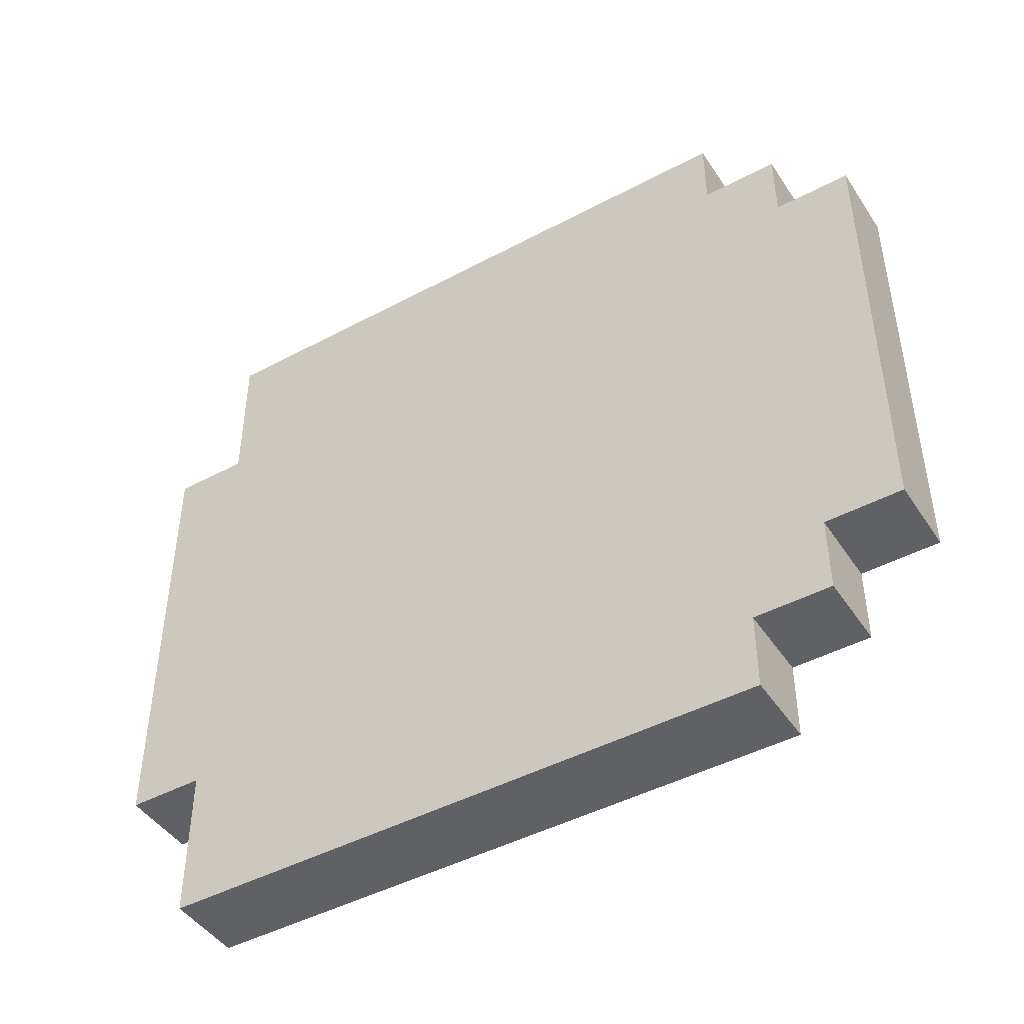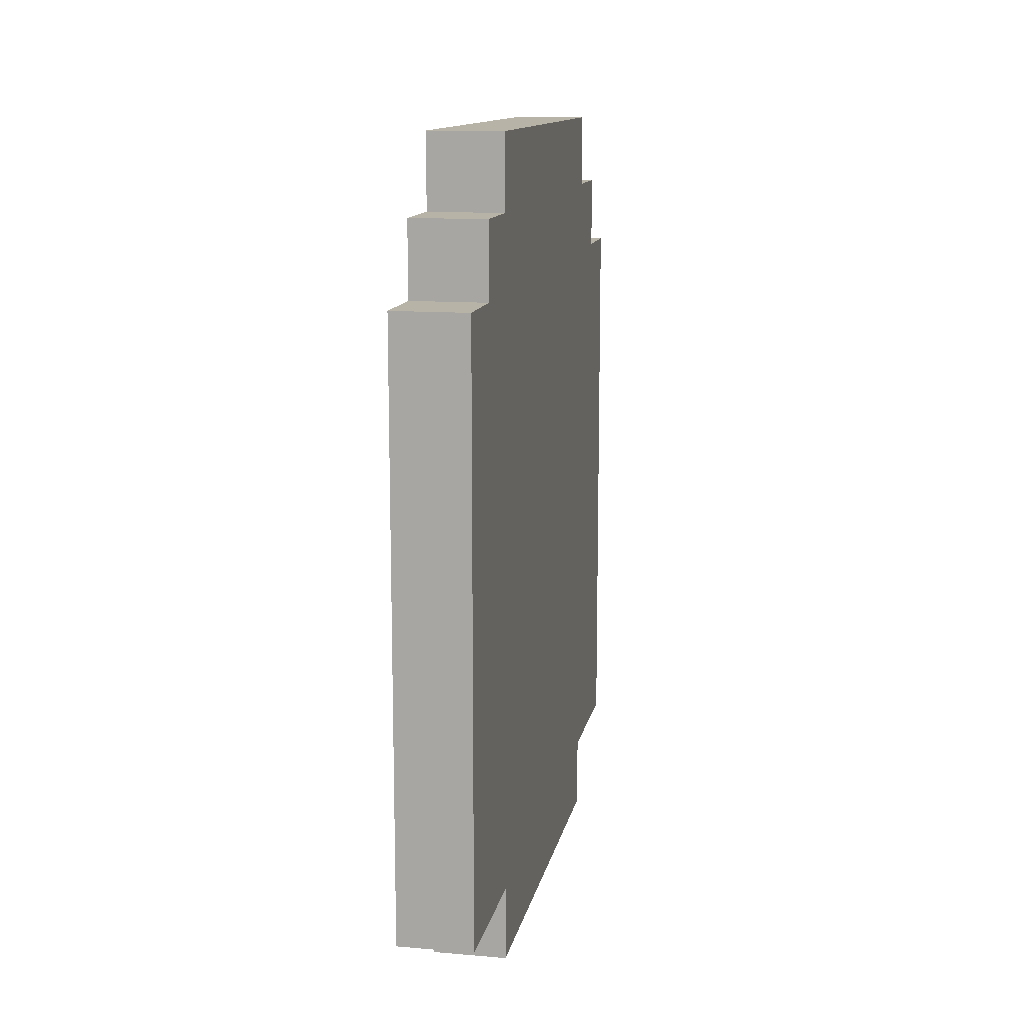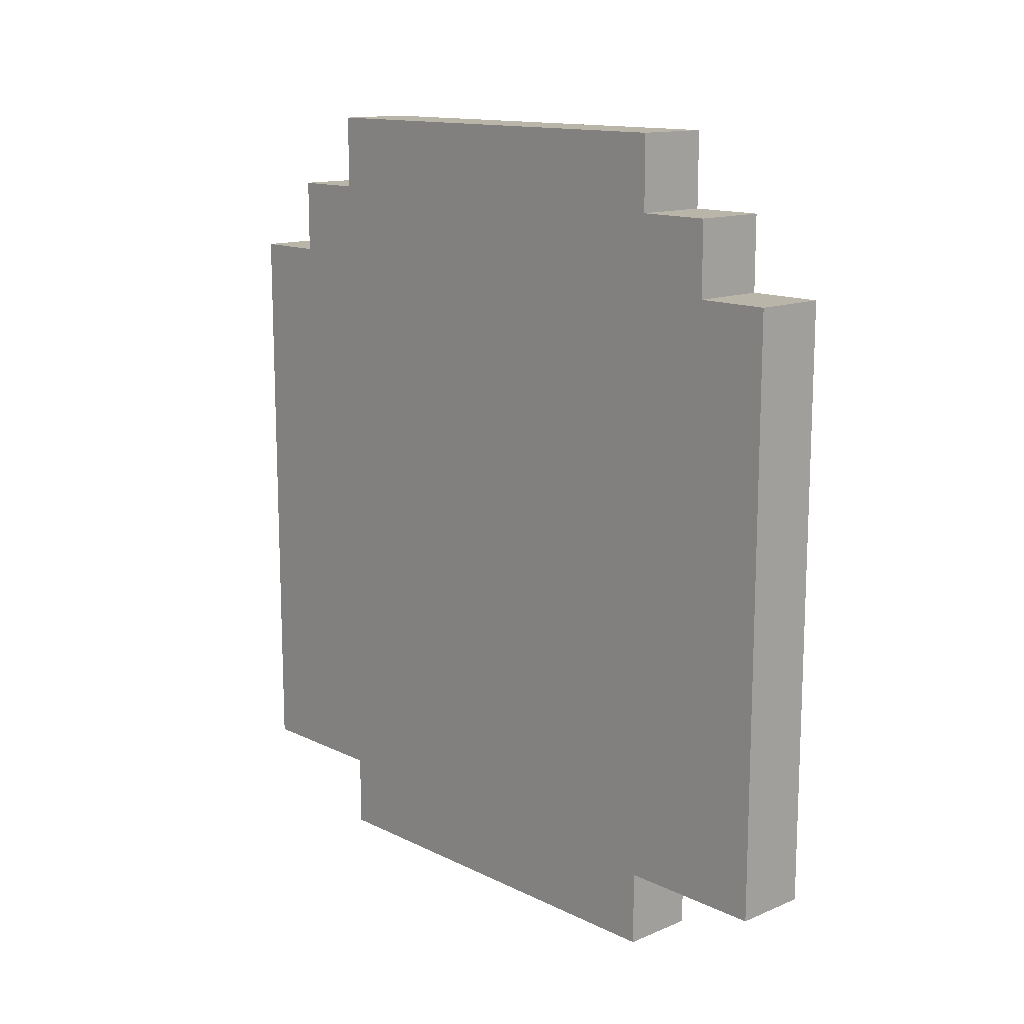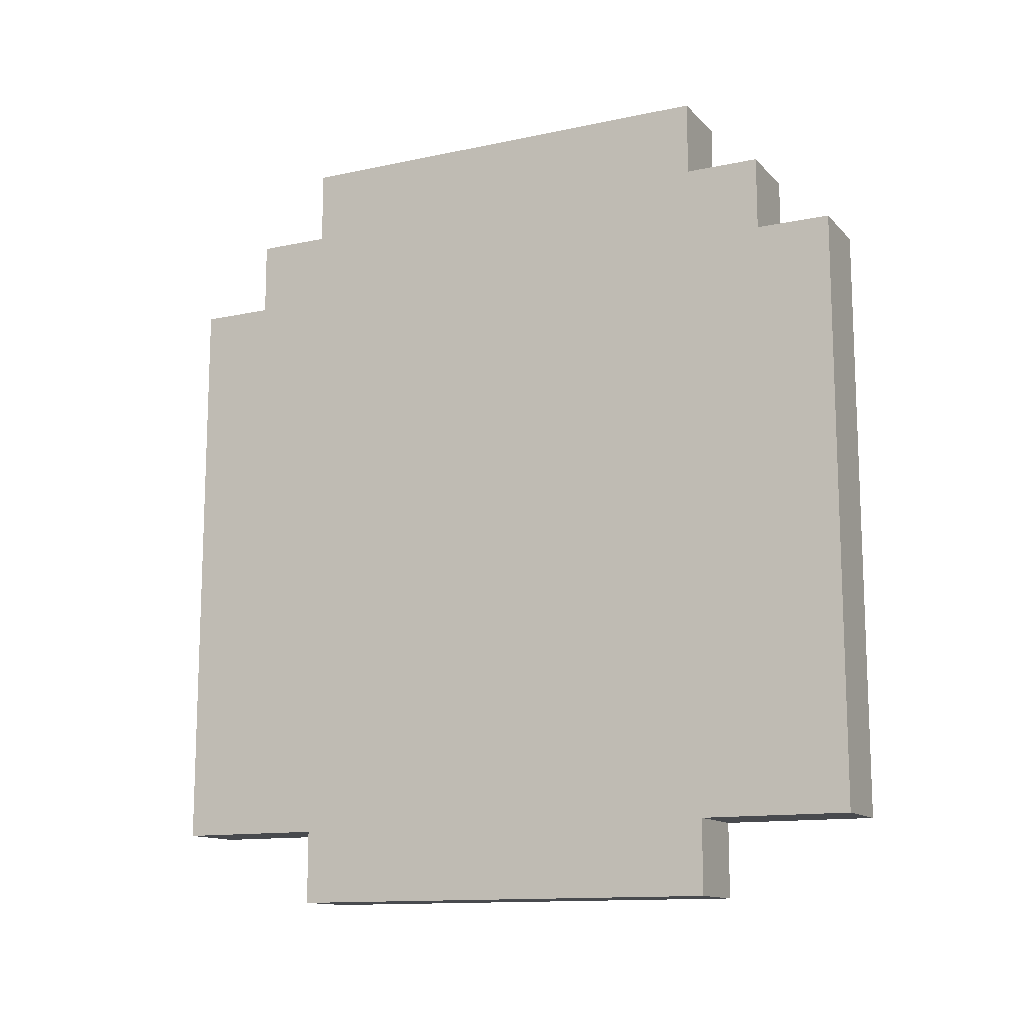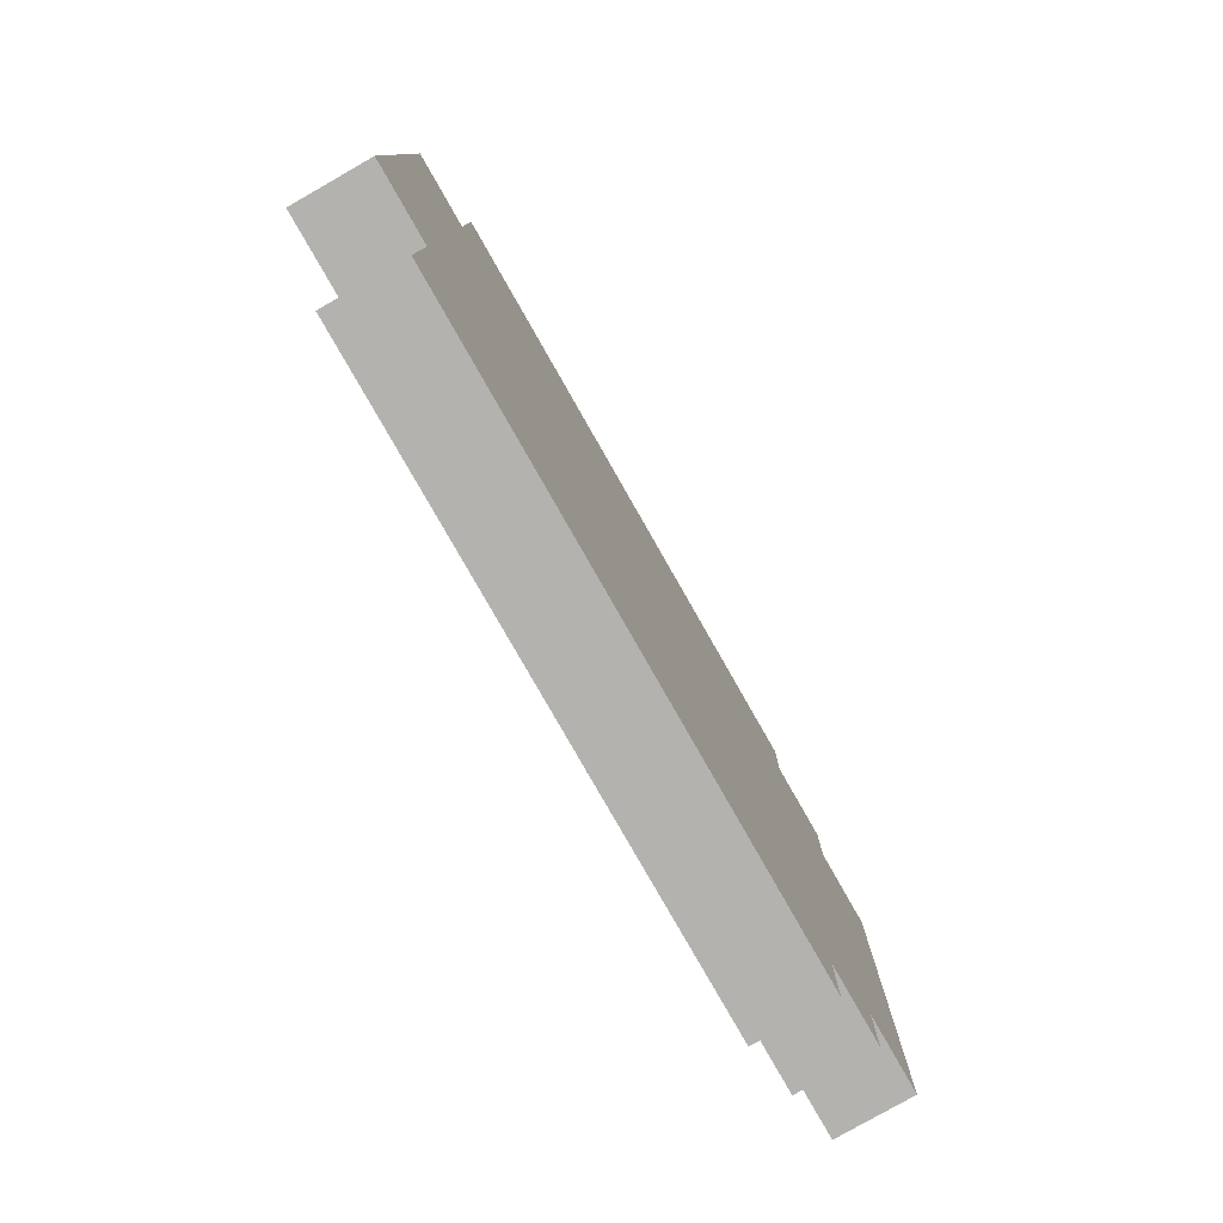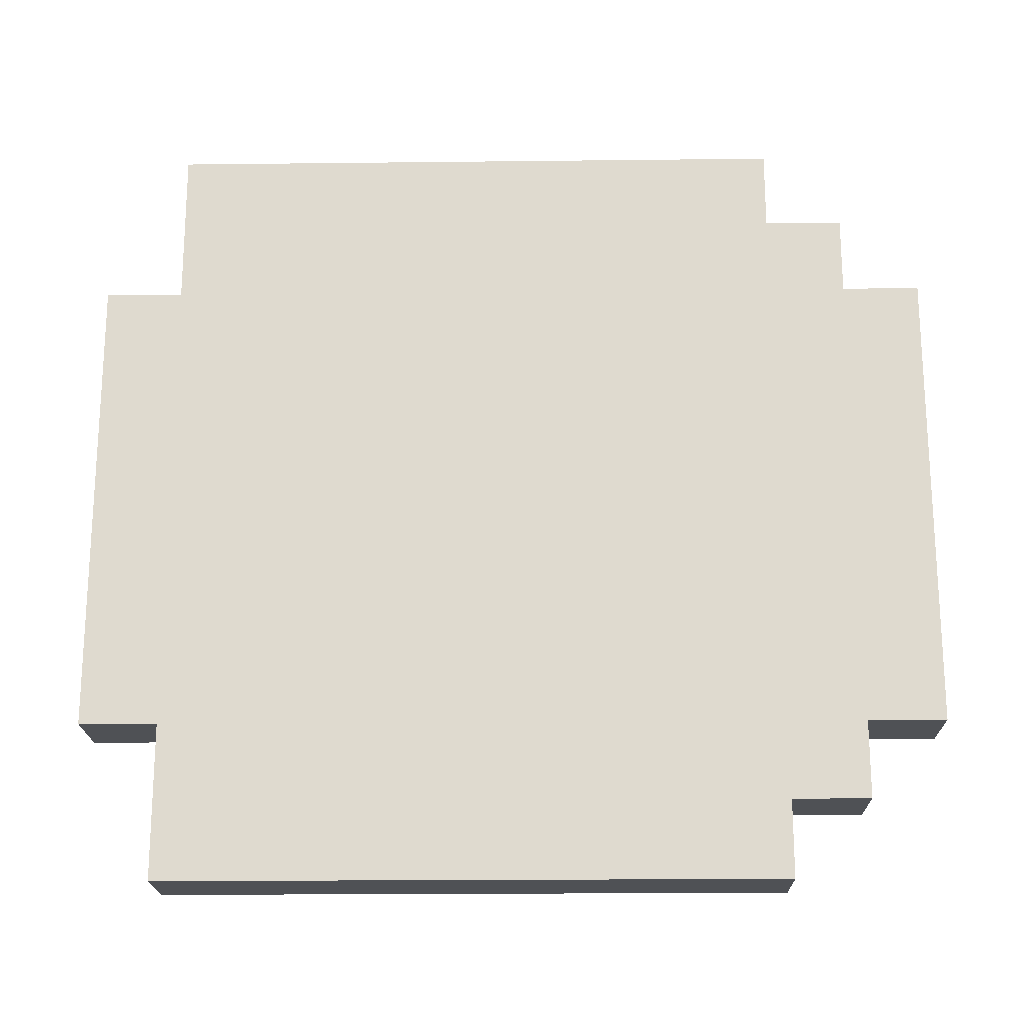
<metadata>
{"format":"obj","ext":"obj","renderer":"f3d","projection":"perspective","resolution":1024,"background":"white","views":[{"elev":-45.5,"azim":121.6,"up":"+Z"},{"elev":12.8,"azim":11.1,"up":"+Y"},{"elev":13.6,"azim":-42.8,"up":"+Y"},{"elev":-13.0,"azim":-63.9,"up":"+Y"},{"elev":-79.7,"azim":29.7,"up":"+Z"},{"elev":-19.7,"azim":91.2,"up":"+Z"}]}
</metadata>
<code>
o
v 0 0.2 0.3
v 0 0.2 -0.3
v 0 0.3 0.5
v 0 0.3 0.3
v 0 0.3 -0.3
v 0 0.3 -0.5
v 0 0.4 0.5
v 0 0.4 0.3
v 0 0.4 0.2
v 0 0.4 -0.2
v 0 0.4 -0.3
v 0 0.4 -0.5
v 0 0.9 0.4
v 0 0.9 0.3
v 0 0.9 0.2
v 0 0.9 0
v 0 0.9 -0.2
v 0 0.9 -0.3
v 0 0.9 -0.4
v 0 1 0.4
v 0 1 0.3
v 0 1 -0.3
v 0 1 -0.4
v 0 1.1 0.5
v 0 1.1 0.4
v 0 1.1 0.2
v 0 1.1 0
v 0 1.1 -0.4
v 0 1.1 -0.5
v 0 1.2 0.4
v 0 1.2 0.3
v 0 1.2 0.2
v 0 1.2 -0.2
v 0 1.2 -0.3
v 0 1.2 -0.4
v 0 1.3 0.3
v 0 1.3 0.2
v 0 1.3 -0.2
v 0 1.3 -0.3
v 0.1 0.2 0.3
v 0.1 0.2 -0.3
v 0.1 0.3 0.5
v 0.1 0.3 0.3
v 0.1 0.3 -0.3
v 0.1 0.3 -0.5
v 0.1 0.4 0.5
v 0.1 0.4 0.3
v 0.1 0.4 0.2
v 0.1 0.4 -0.2
v 0.1 0.4 -0.3
v 0.1 0.4 -0.5
v 0.1 0.9 0.4
v 0.1 0.9 0.3
v 0.1 0.9 0.2
v 0.1 0.9 0
v 0.1 0.9 -0.2
v 0.1 0.9 -0.3
v 0.1 0.9 -0.4
v 0.1 1 0.4
v 0.1 1 0.3
v 0.1 1 -0.3
v 0.1 1 -0.4
v 0.1 1.1 0.5
v 0.1 1.1 0.4
v 0.1 1.1 0.2
v 0.1 1.1 0
v 0.1 1.1 -0.4
v 0.1 1.1 -0.5
v 0.1 1.2 0.4
v 0.1 1.2 0.3
v 0.1 1.2 0.2
v 0.1 1.2 -0.2
v 0.1 1.2 -0.3
v 0.1 1.2 -0.4
v 0.1 1.3 0.3
v 0.1 1.3 0.2
v 0.1 1.3 -0.2
v 0.1 1.3 -0.3
v 0 0.3 0.5
v 0 0.4 0.5
v 0 1.1 0.5
v 0.1 0.3 0.5
v 0.1 0.4 0.5
v 0.1 1.1 0.5
v 0 1.1 0.4
v 0 1.2 0.4
v 0.1 1.1 0.4
v 0.1 1.2 0.4
v 0 0.2 0.3
v 0 0.3 0.3
v 0 1.2 0.3
v 0 1.3 0.3
v 0.1 0.2 0.3
v 0.1 0.3 0.3
v 0.1 1.2 0.3
v 0.1 1.3 0.3
v 0 0.2 -0.3
v 0 0.3 -0.3
v 0 1.2 -0.3
v 0 1.3 -0.3
v 0.1 0.2 -0.3
v 0.1 0.3 -0.3
v 0.1 1.2 -0.3
v 0.1 1.3 -0.3
v 0 1.1 -0.4
v 0 1.2 -0.4
v 0.1 1.1 -0.4
v 0.1 1.2 -0.4
v 0 0.3 -0.5
v 0 0.4 -0.5
v 0 1.1 -0.5
v 0.1 0.3 -0.5
v 0.1 0.4 -0.5
v 0.1 1.1 -0.5
v 0 0.2 0.3
v 0.1 0.2 0.3
v 0 0.2 -0.3
v 0.1 0.2 -0.3
v 0 0.3 0.5
v 0.1 0.3 0.5
v 0 0.3 0.3
v 0.1 0.3 0.3
v 0 0.3 -0.3
v 0.1 0.3 -0.3
v 0 0.3 -0.5
v 0.1 0.3 -0.5
v 0 1.1 0.5
v 0.1 1.1 0.5
v 0 1.1 0.4
v 0.1 1.1 0.4
v 0 1.1 -0.4
v 0.1 1.1 -0.4
v 0 1.1 -0.5
v 0.1 1.1 -0.5
v 0 1.2 0.4
v 0.1 1.2 0.4
v 0 1.2 0.3
v 0.1 1.2 0.3
v 0 1.2 -0.3
v 0.1 1.2 -0.3
v 0 1.2 -0.4
v 0.1 1.2 -0.4
v 0 1.3 0.3
v 0.1 1.3 0.3
v 0 1.3 0.2
v 0.1 1.3 0.2
v 0 1.3 -0.2
v 0.1 1.3 -0.2
v 0 1.3 -0.3
v 0.1 1.3 -0.3
f 4 2 1
f 5 2 4
f 7 4 3
f 8 5 4
f 8 4 7
f 9 5 8
f 10 5 9
f 11 6 5
f 11 5 10
f 12 6 11
f 13 8 7
f 14 9 8
f 14 8 13
f 15 10 9
f 15 9 14
f 16 10 15
f 17 11 10
f 17 10 16
f 18 12 11
f 18 11 17
f 19 12 18
f 20 14 13
f 20 13 7
f 21 15 14
f 21 14 20
f 22 19 18
f 22 17 16
f 22 18 17
f 23 12 19
f 23 19 22
f 24 21 20
f 24 20 7
f 25 21 24
f 26 15 21
f 26 21 25
f 26 16 15
f 27 22 16
f 27 16 26
f 27 23 22
f 28 12 23
f 28 23 27
f 29 12 28
f 30 26 25
f 30 28 27
f 30 27 26
f 31 28 30
f 32 28 31
f 33 28 32
f 34 28 33
f 35 28 34
f 36 32 31
f 37 33 32
f 37 32 36
f 38 34 33
f 38 33 37
f 39 34 38
f 40 41 43
f 43 41 44
f 42 43 46
f 43 44 47
f 46 43 47
f 47 44 48
f 48 44 49
f 44 45 50
f 49 44 50
f 50 45 51
f 46 47 52
f 47 48 53
f 52 47 53
f 48 49 54
f 53 48 54
f 54 49 55
f 49 50 56
f 55 49 56
f 50 51 57
f 56 50 57
f 57 51 58
f 52 53 59
f 46 52 59
f 53 54 60
f 59 53 60
f 57 58 61
f 55 56 61
f 56 57 61
f 58 51 62
f 61 58 62
f 59 60 63
f 46 59 63
f 63 60 64
f 60 54 65
f 64 60 65
f 54 55 65
f 55 61 66
f 65 55 66
f 61 62 66
f 62 51 67
f 66 62 67
f 67 51 68
f 64 65 69
f 66 67 69
f 65 66 69
f 69 67 70
f 70 67 71
f 71 67 72
f 72 67 73
f 73 67 74
f 70 71 75
f 71 72 76
f 75 71 76
f 72 73 77
f 76 72 77
f 77 73 78
f 82 80 79
f 83 81 80
f 83 80 82
f 84 81 83
f 87 86 85
f 88 86 87
f 93 90 89
f 94 90 93
f 95 92 91
f 96 92 95
f 97 98 101
f 101 98 102
f 99 100 103
f 103 100 104
f 105 106 107
f 107 106 108
f 109 110 112
f 110 111 113
f 112 110 113
f 113 111 114
f 117 116 115
f 118 116 117
f 121 120 119
f 122 120 121
f 125 124 123
f 126 124 125
f 127 128 129
f 129 128 130
f 131 132 133
f 133 132 134
f 135 136 137
f 137 136 138
f 139 140 141
f 141 140 142
f 143 144 145
f 145 144 146
f 145 146 147
f 147 146 148
f 147 148 149
f 149 148 150

</code>
